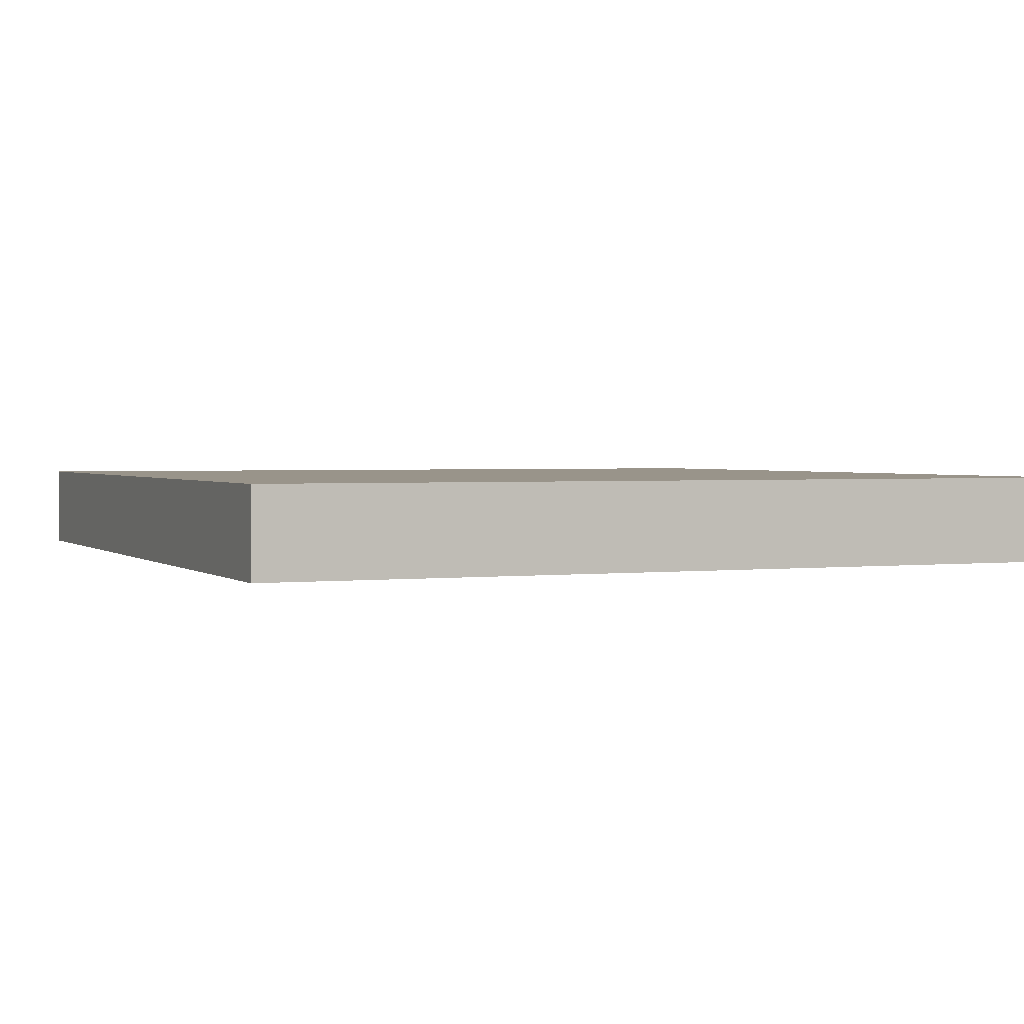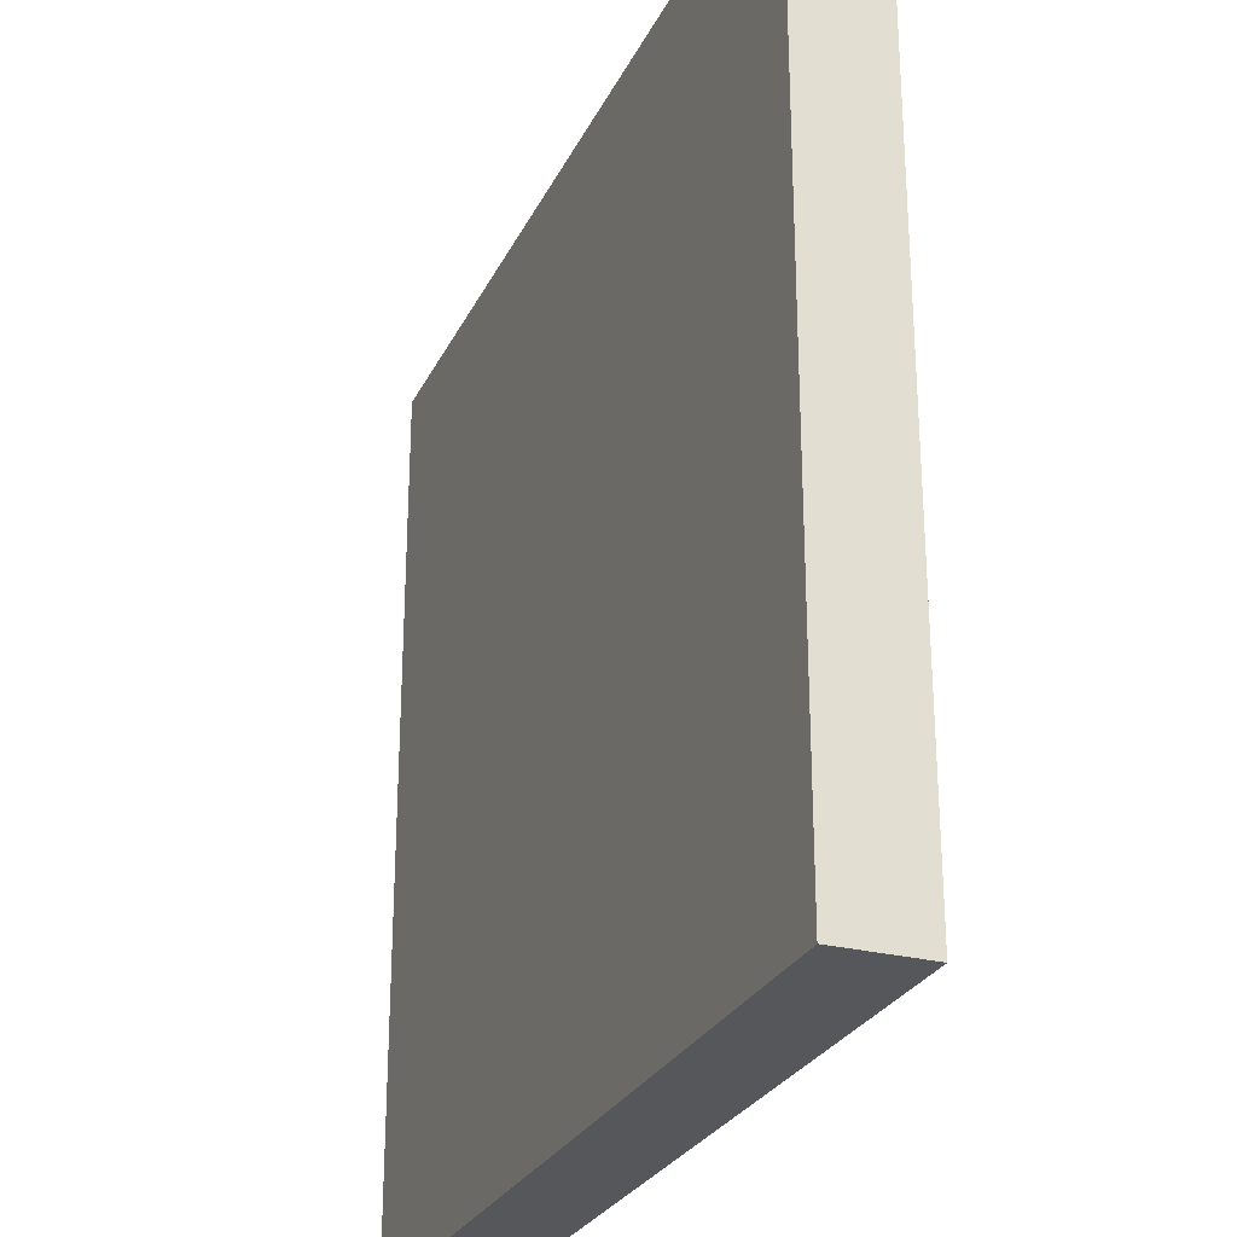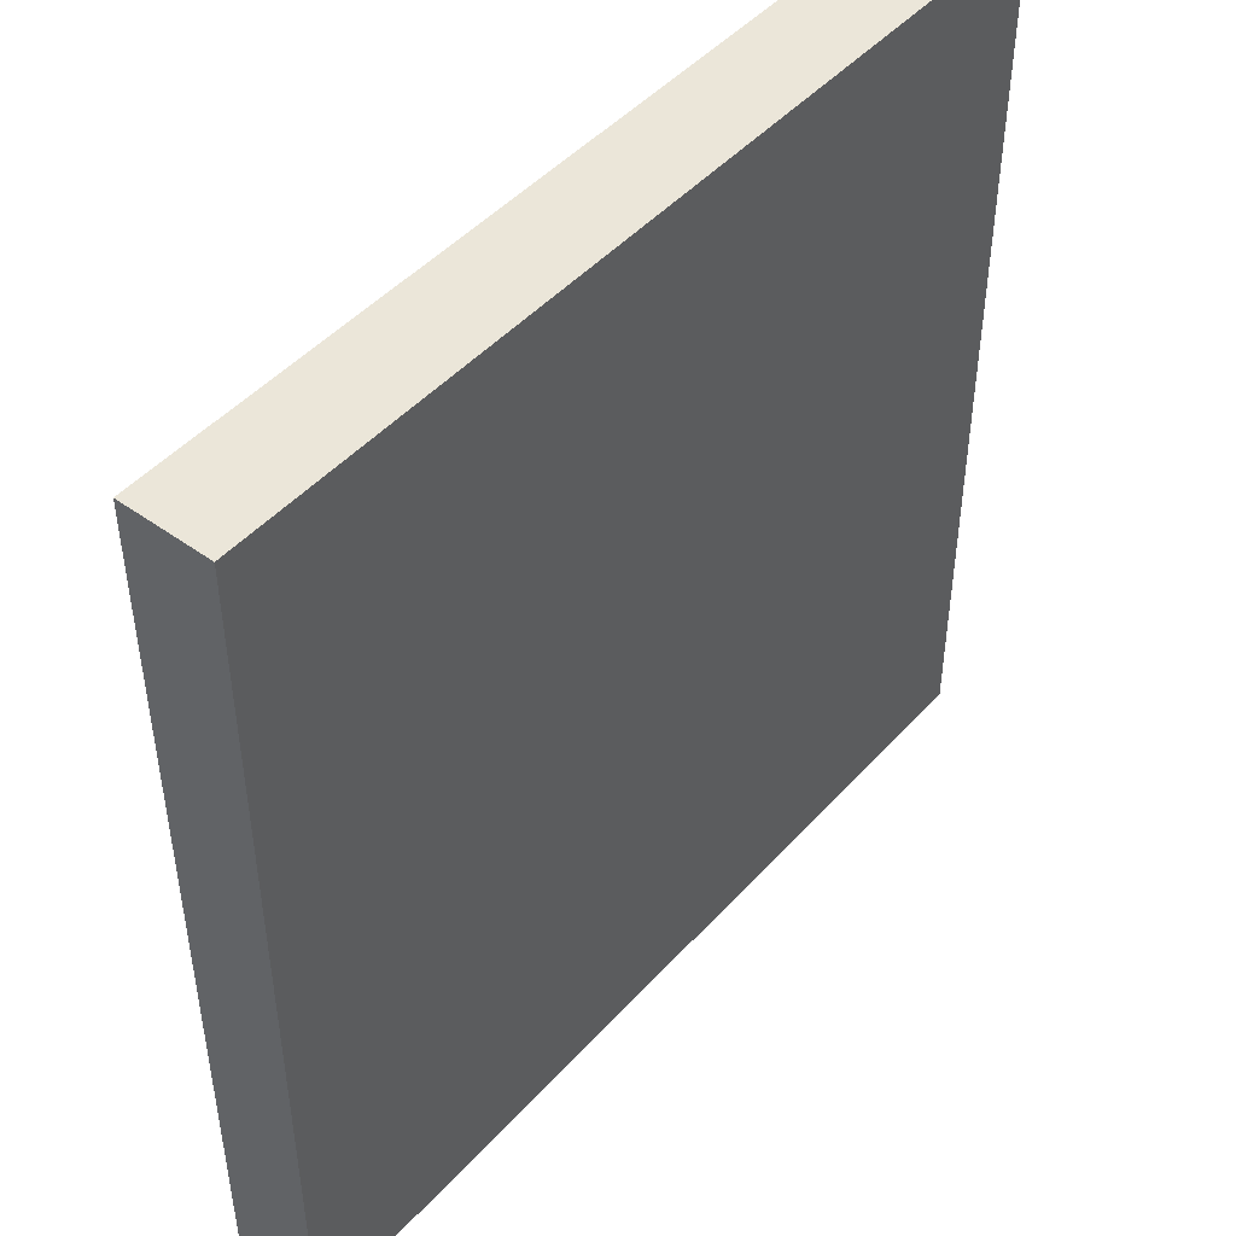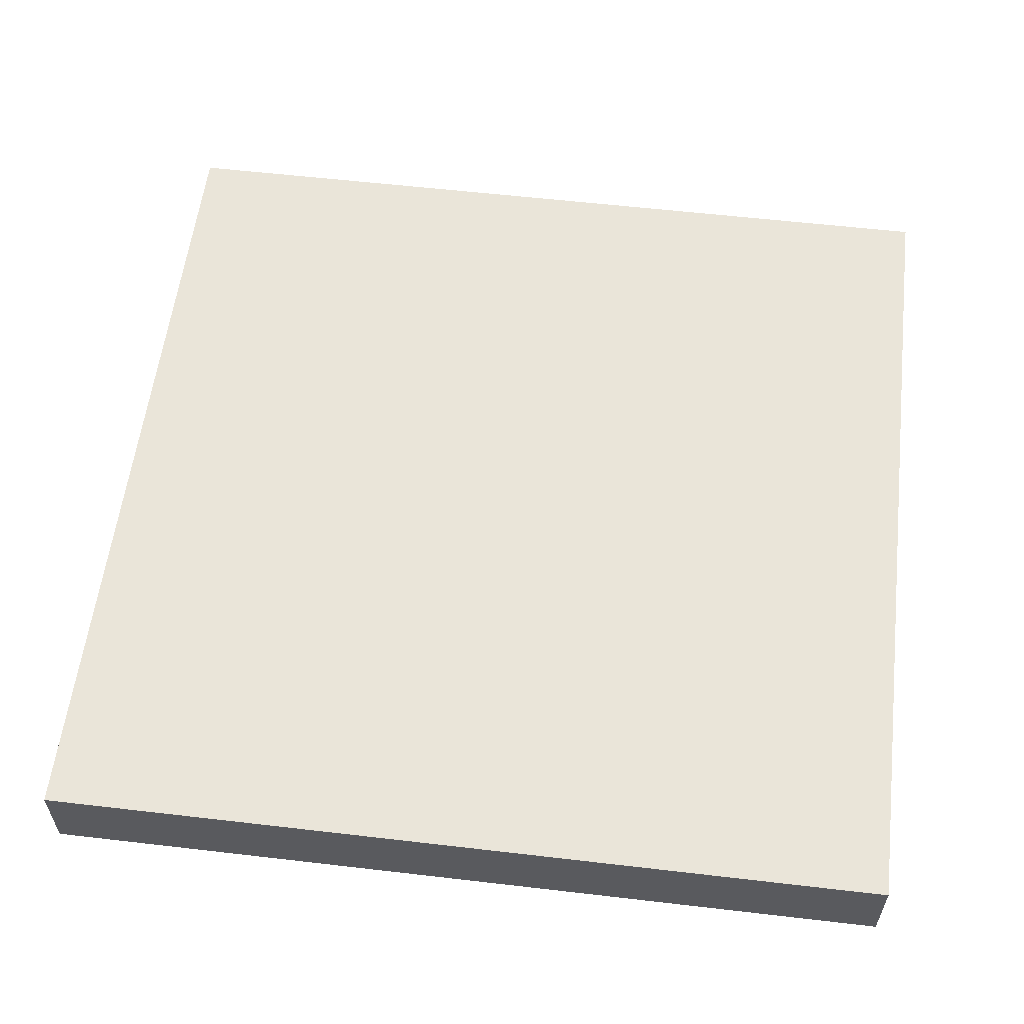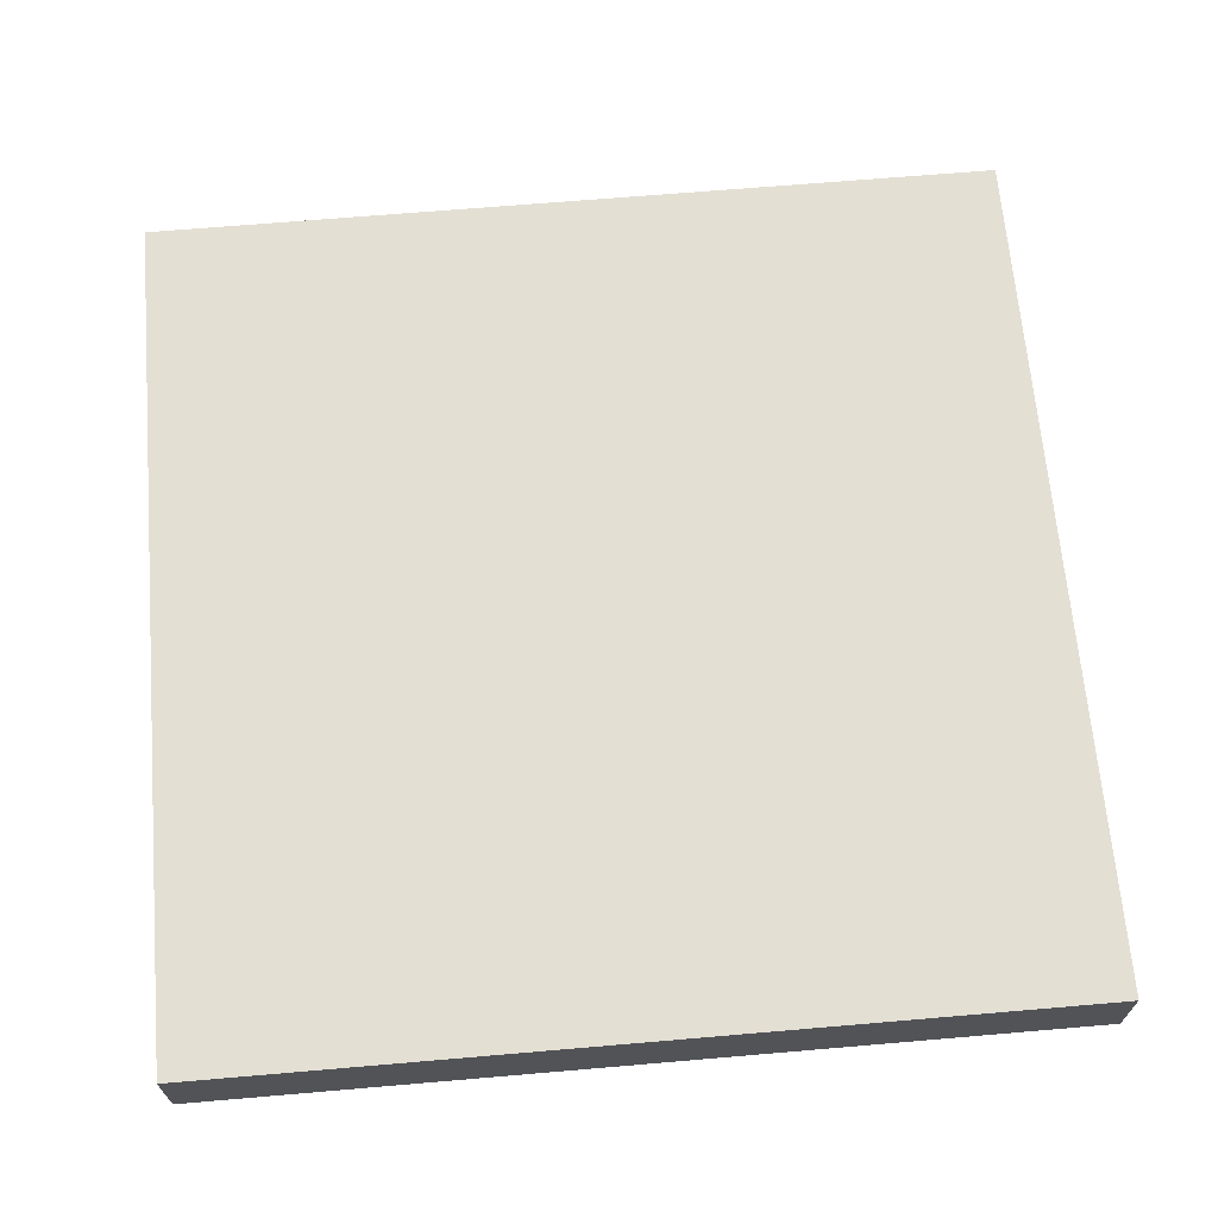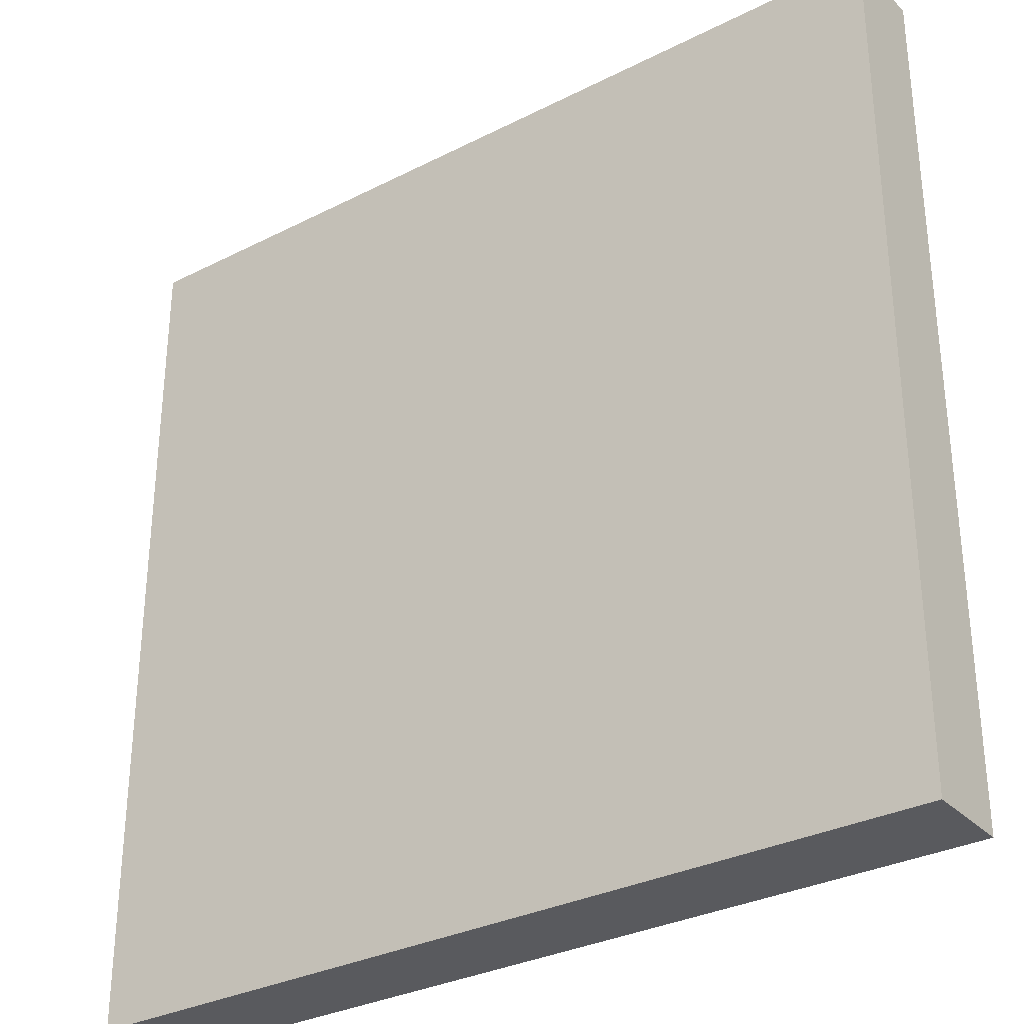
<metadata>
{"format":"obj","ext":"obj","renderer":"f3d","projection":"perspective","resolution":1024,"background":"white","views":[{"elev":1.9,"azim":-113.2,"up":"+Z"},{"elev":-27.2,"azim":68.5,"up":"+Y"},{"elev":46.7,"azim":-50.6,"up":"+Y"},{"elev":57.8,"azim":-173.1,"up":"+Z"},{"elev":67.0,"azim":-94.9,"up":"+Z"},{"elev":-31.6,"azim":35.7,"up":"+Y"}]}
</metadata>
<code>
o
v -0.5 0 0
v -0.5 0 -0.1
v -0.5 1 0
v -0.5 1 -0.1
v 0.5 0 0
v 0.5 0 -0.1
v 0.5 1 0
v 0.5 1 -0.1
v -0.5 0 0
v -0.5 1 0
v -0.4 0.1 0
v -0.4 0.9 0
v -0.3 0.2 0
v -0.3 0.8 0
v -0.2 0.3 0
v -0.2 0.7 0
v -0.1 0.4 0
v -0.1 0.6 0
v 0.1 0.4 0
v 0.1 0.6 0
v 0.2 0.3 0
v 0.2 0.7 0
v 0.3 0.2 0
v 0.3 0.8 0
v 0.4 0.1 0
v 0.4 0.9 0
v 0.5 0 0
v 0.5 1 0
v -0.5 0 -0.1
v -0.5 1 -0.1
v -0.4 0.1 -0.1
v -0.4 0.9 -0.1
v -0.3 0.2 -0.1
v -0.3 0.8 -0.1
v -0.2 0.3 -0.1
v -0.2 0.7 -0.1
v -0.1 0.4 -0.1
v -0.1 0.6 -0.1
v 0.1 0.4 -0.1
v 0.1 0.6 -0.1
v 0.2 0.3 -0.1
v 0.2 0.7 -0.1
v 0.3 0.2 -0.1
v 0.3 0.8 -0.1
v 0.4 0.1 -0.1
v 0.4 0.9 -0.1
v 0.5 0 -0.1
v 0.5 1 -0.1
v -0.5 0 0
v 0.5 0 0
v -0.5 0 -0.1
v 0.5 0 -0.1
v -0.5 1 0
v 0.5 1 0
v -0.5 1 -0.1
v 0.5 1 -0.1
f 3 2 1
f 4 2 3
f 5 6 7
f 7 6 8
f 11 10 9
f 12 10 11
f 13 12 11
f 14 12 13
f 15 14 13
f 16 14 15
f 17 16 15
f 18 16 17
f 19 17 15
f 19 18 17
f 20 16 18
f 20 18 19
f 21 15 13
f 21 19 15
f 21 20 19
f 22 16 20
f 22 20 21
f 22 14 16
f 23 13 11
f 23 21 13
f 23 22 21
f 24 14 22
f 24 22 23
f 24 12 14
f 25 11 9
f 25 23 11
f 25 24 23
f 26 12 24
f 26 24 25
f 26 10 12
f 27 25 9
f 27 26 25
f 28 10 26
f 28 26 27
f 29 30 31
f 31 30 32
f 31 32 33
f 33 32 34
f 33 34 35
f 35 34 36
f 35 36 37
f 37 36 38
f 35 37 39
f 37 38 39
f 38 36 40
f 39 38 40
f 33 35 41
f 35 39 41
f 39 40 41
f 40 36 42
f 41 40 42
f 36 34 42
f 31 33 43
f 33 41 43
f 41 42 43
f 42 34 44
f 43 42 44
f 34 32 44
f 29 31 45
f 31 43 45
f 43 44 45
f 44 32 46
f 45 44 46
f 32 30 46
f 29 45 47
f 45 46 47
f 46 30 48
f 47 46 48
f 51 50 49
f 52 50 51
f 53 54 55
f 55 54 56

</code>
